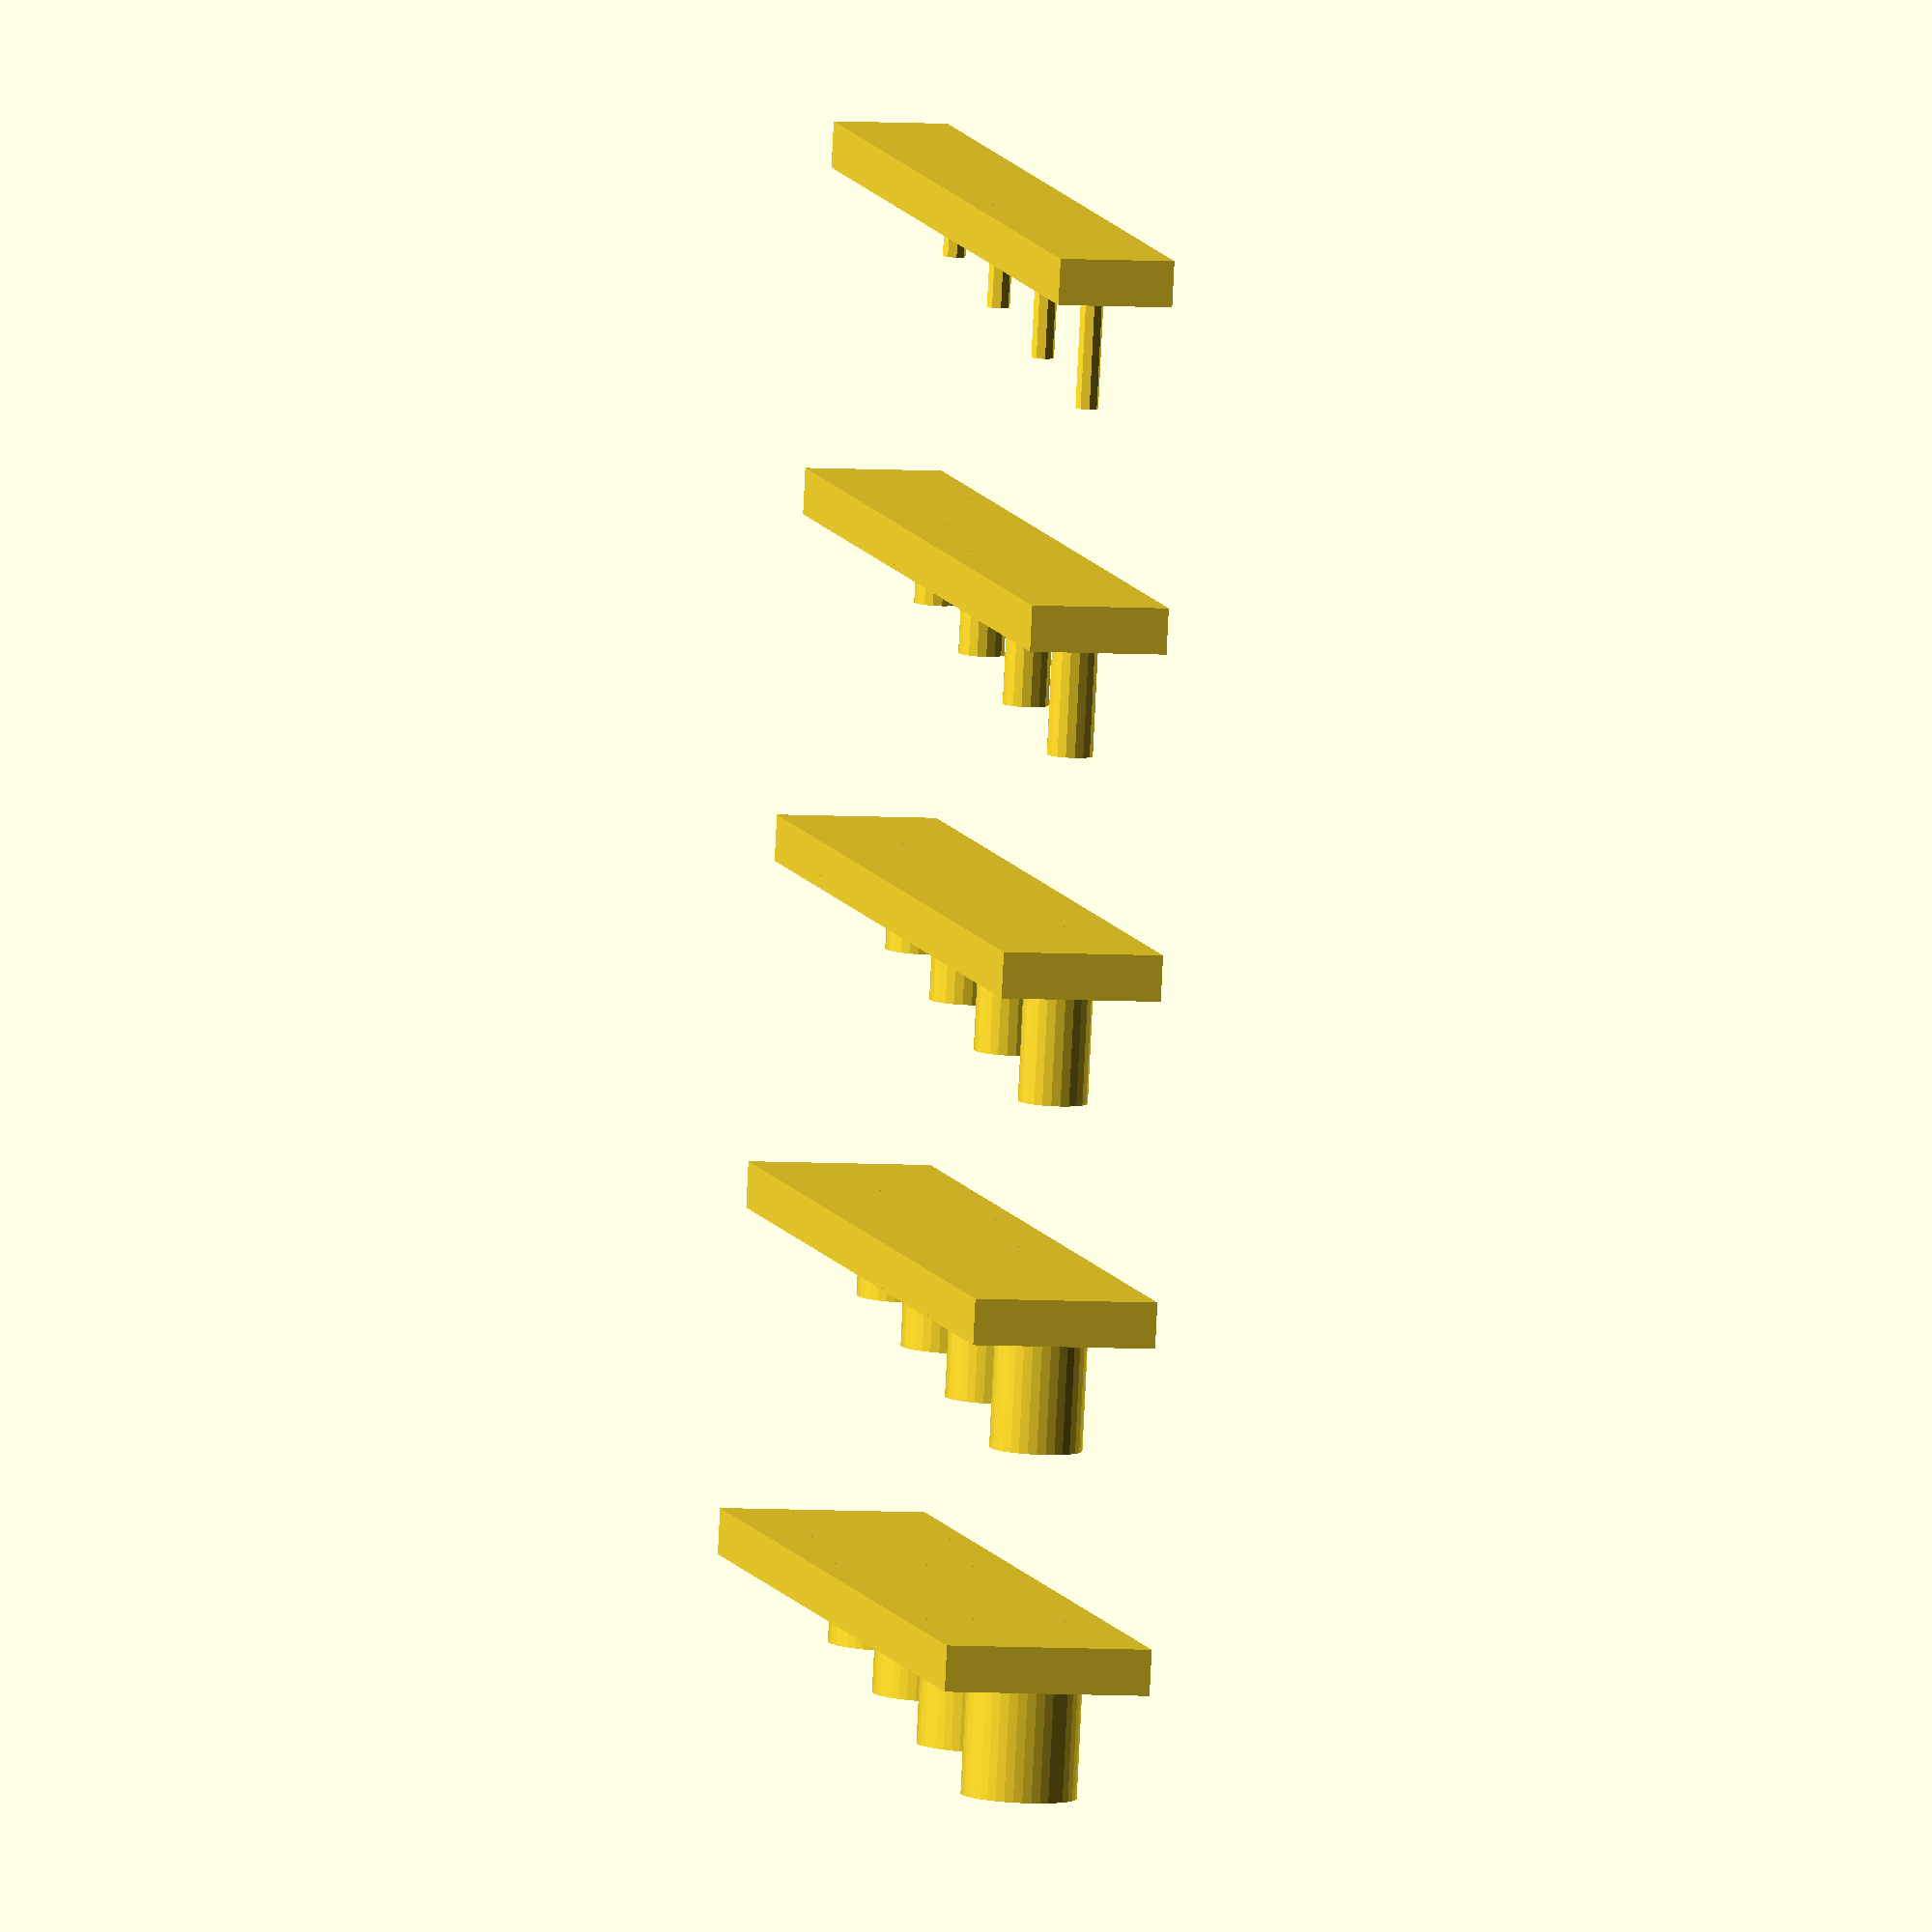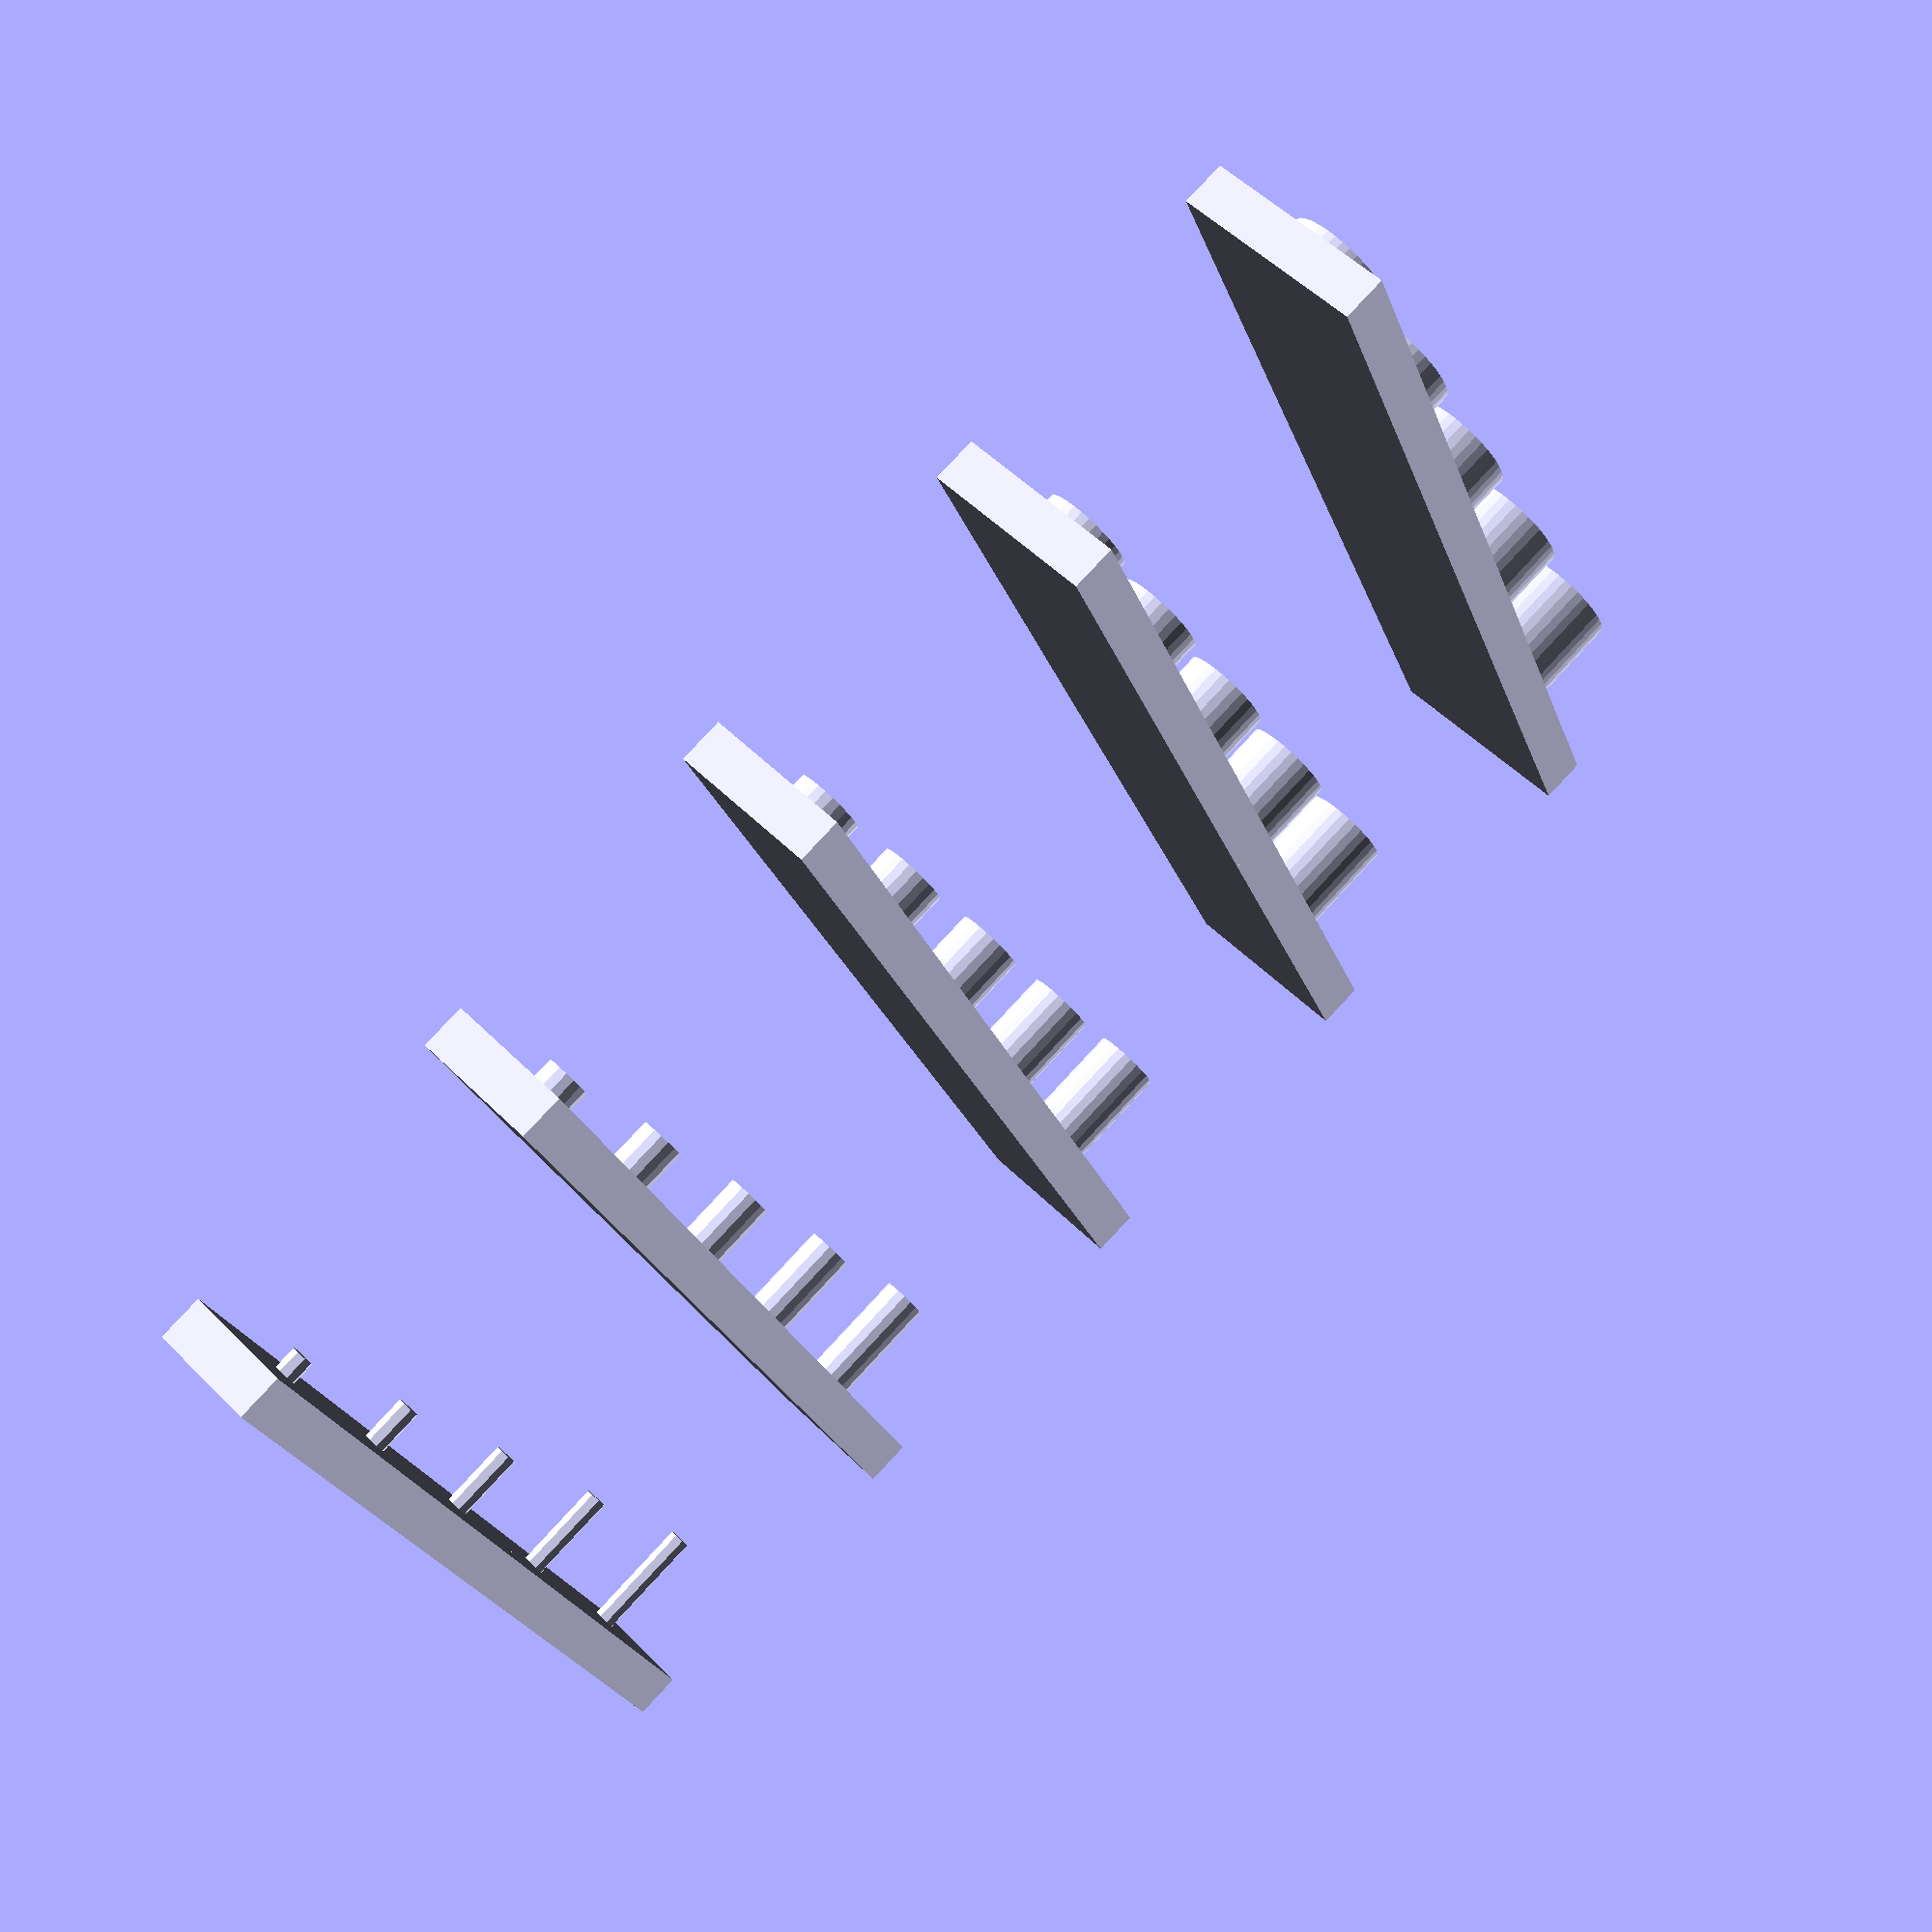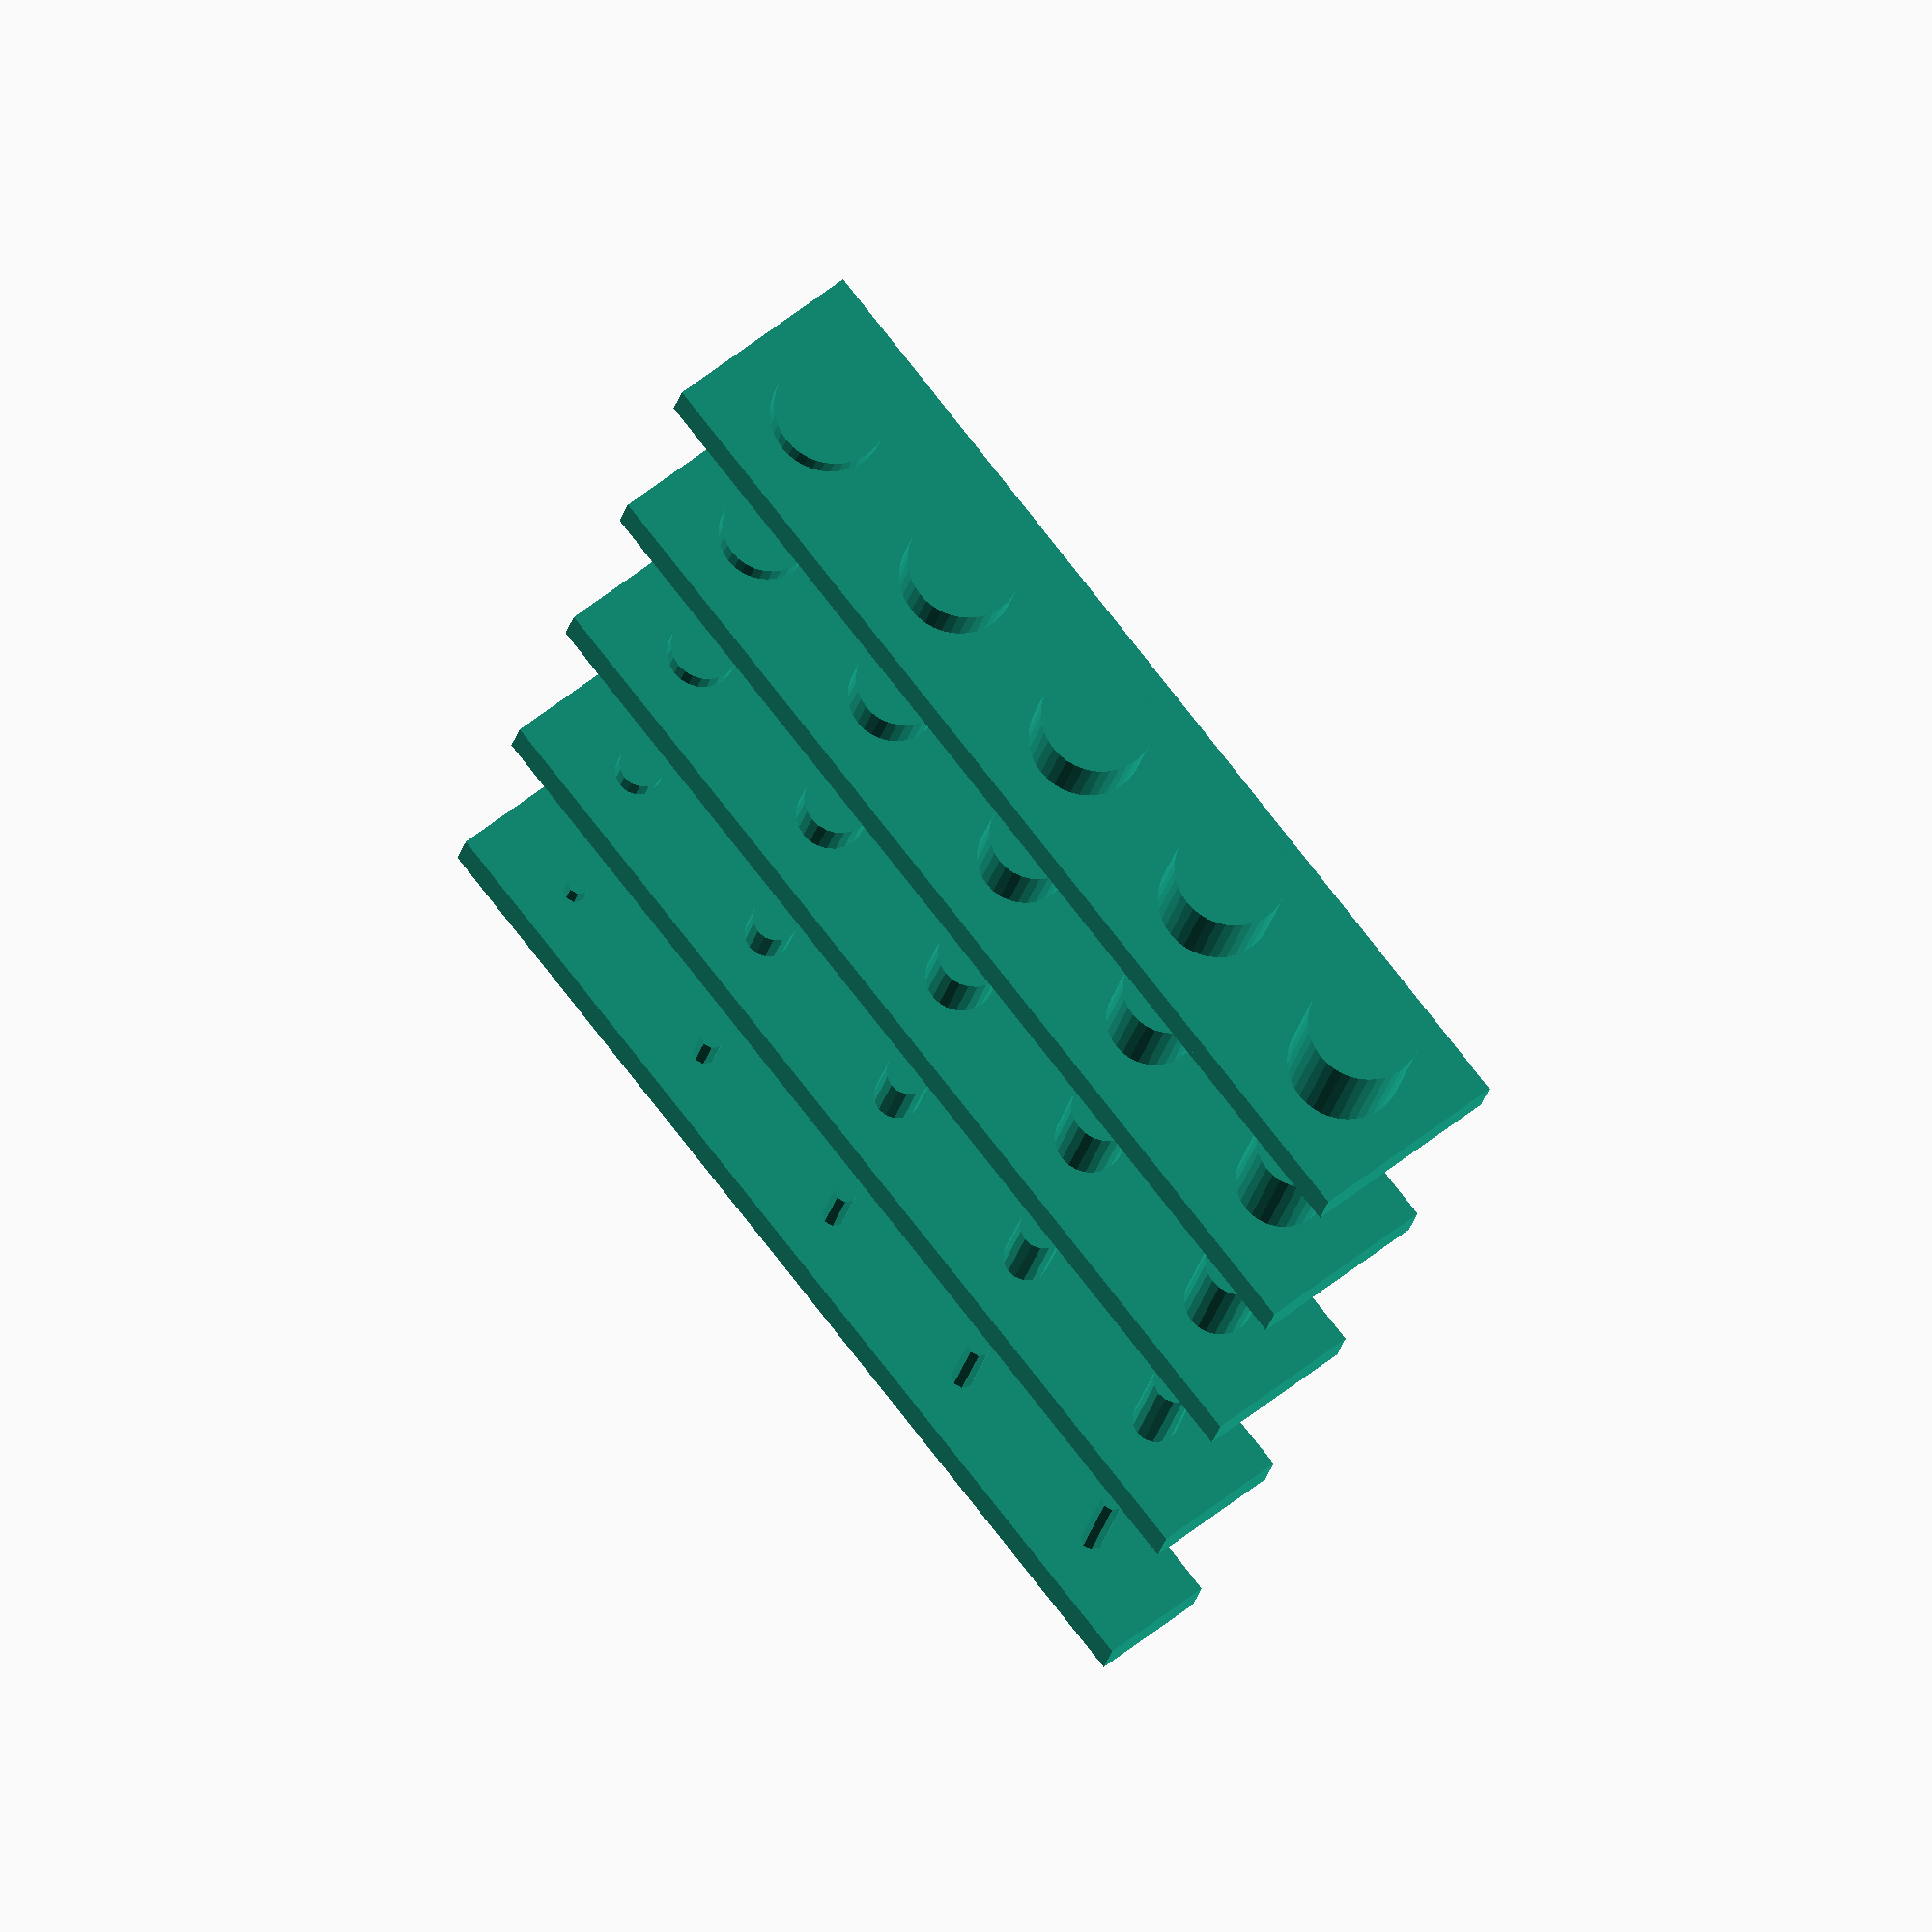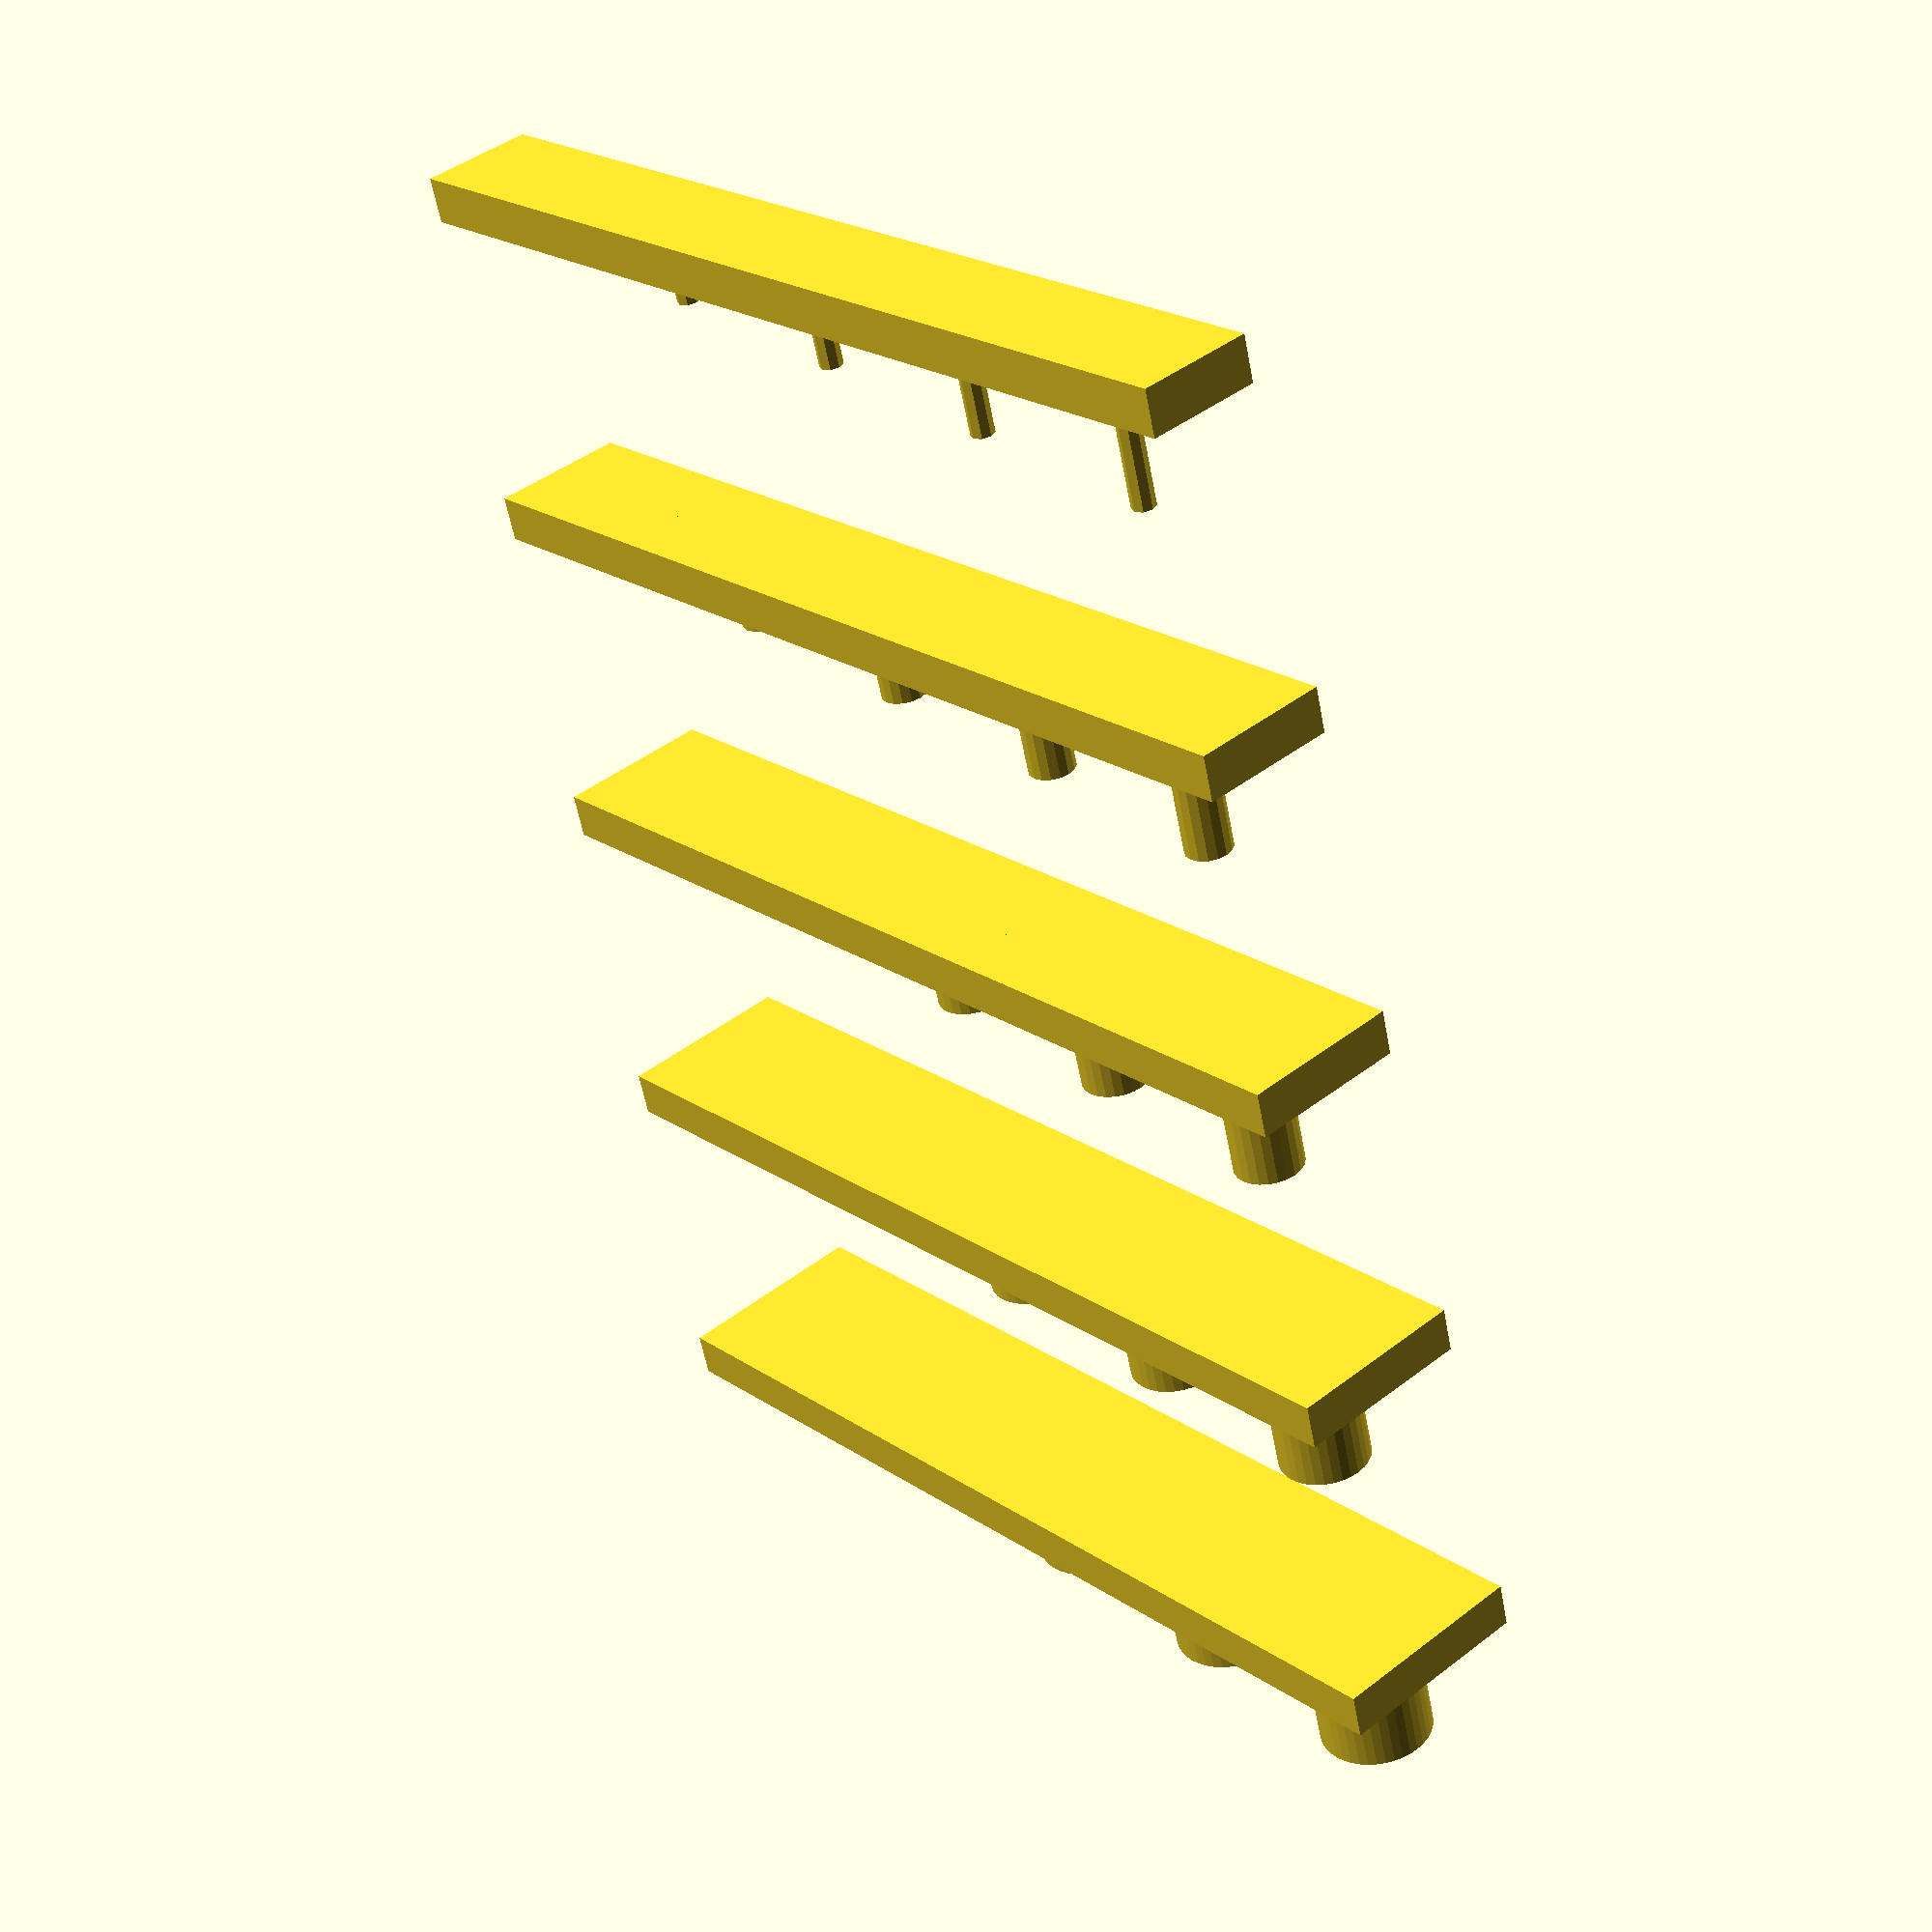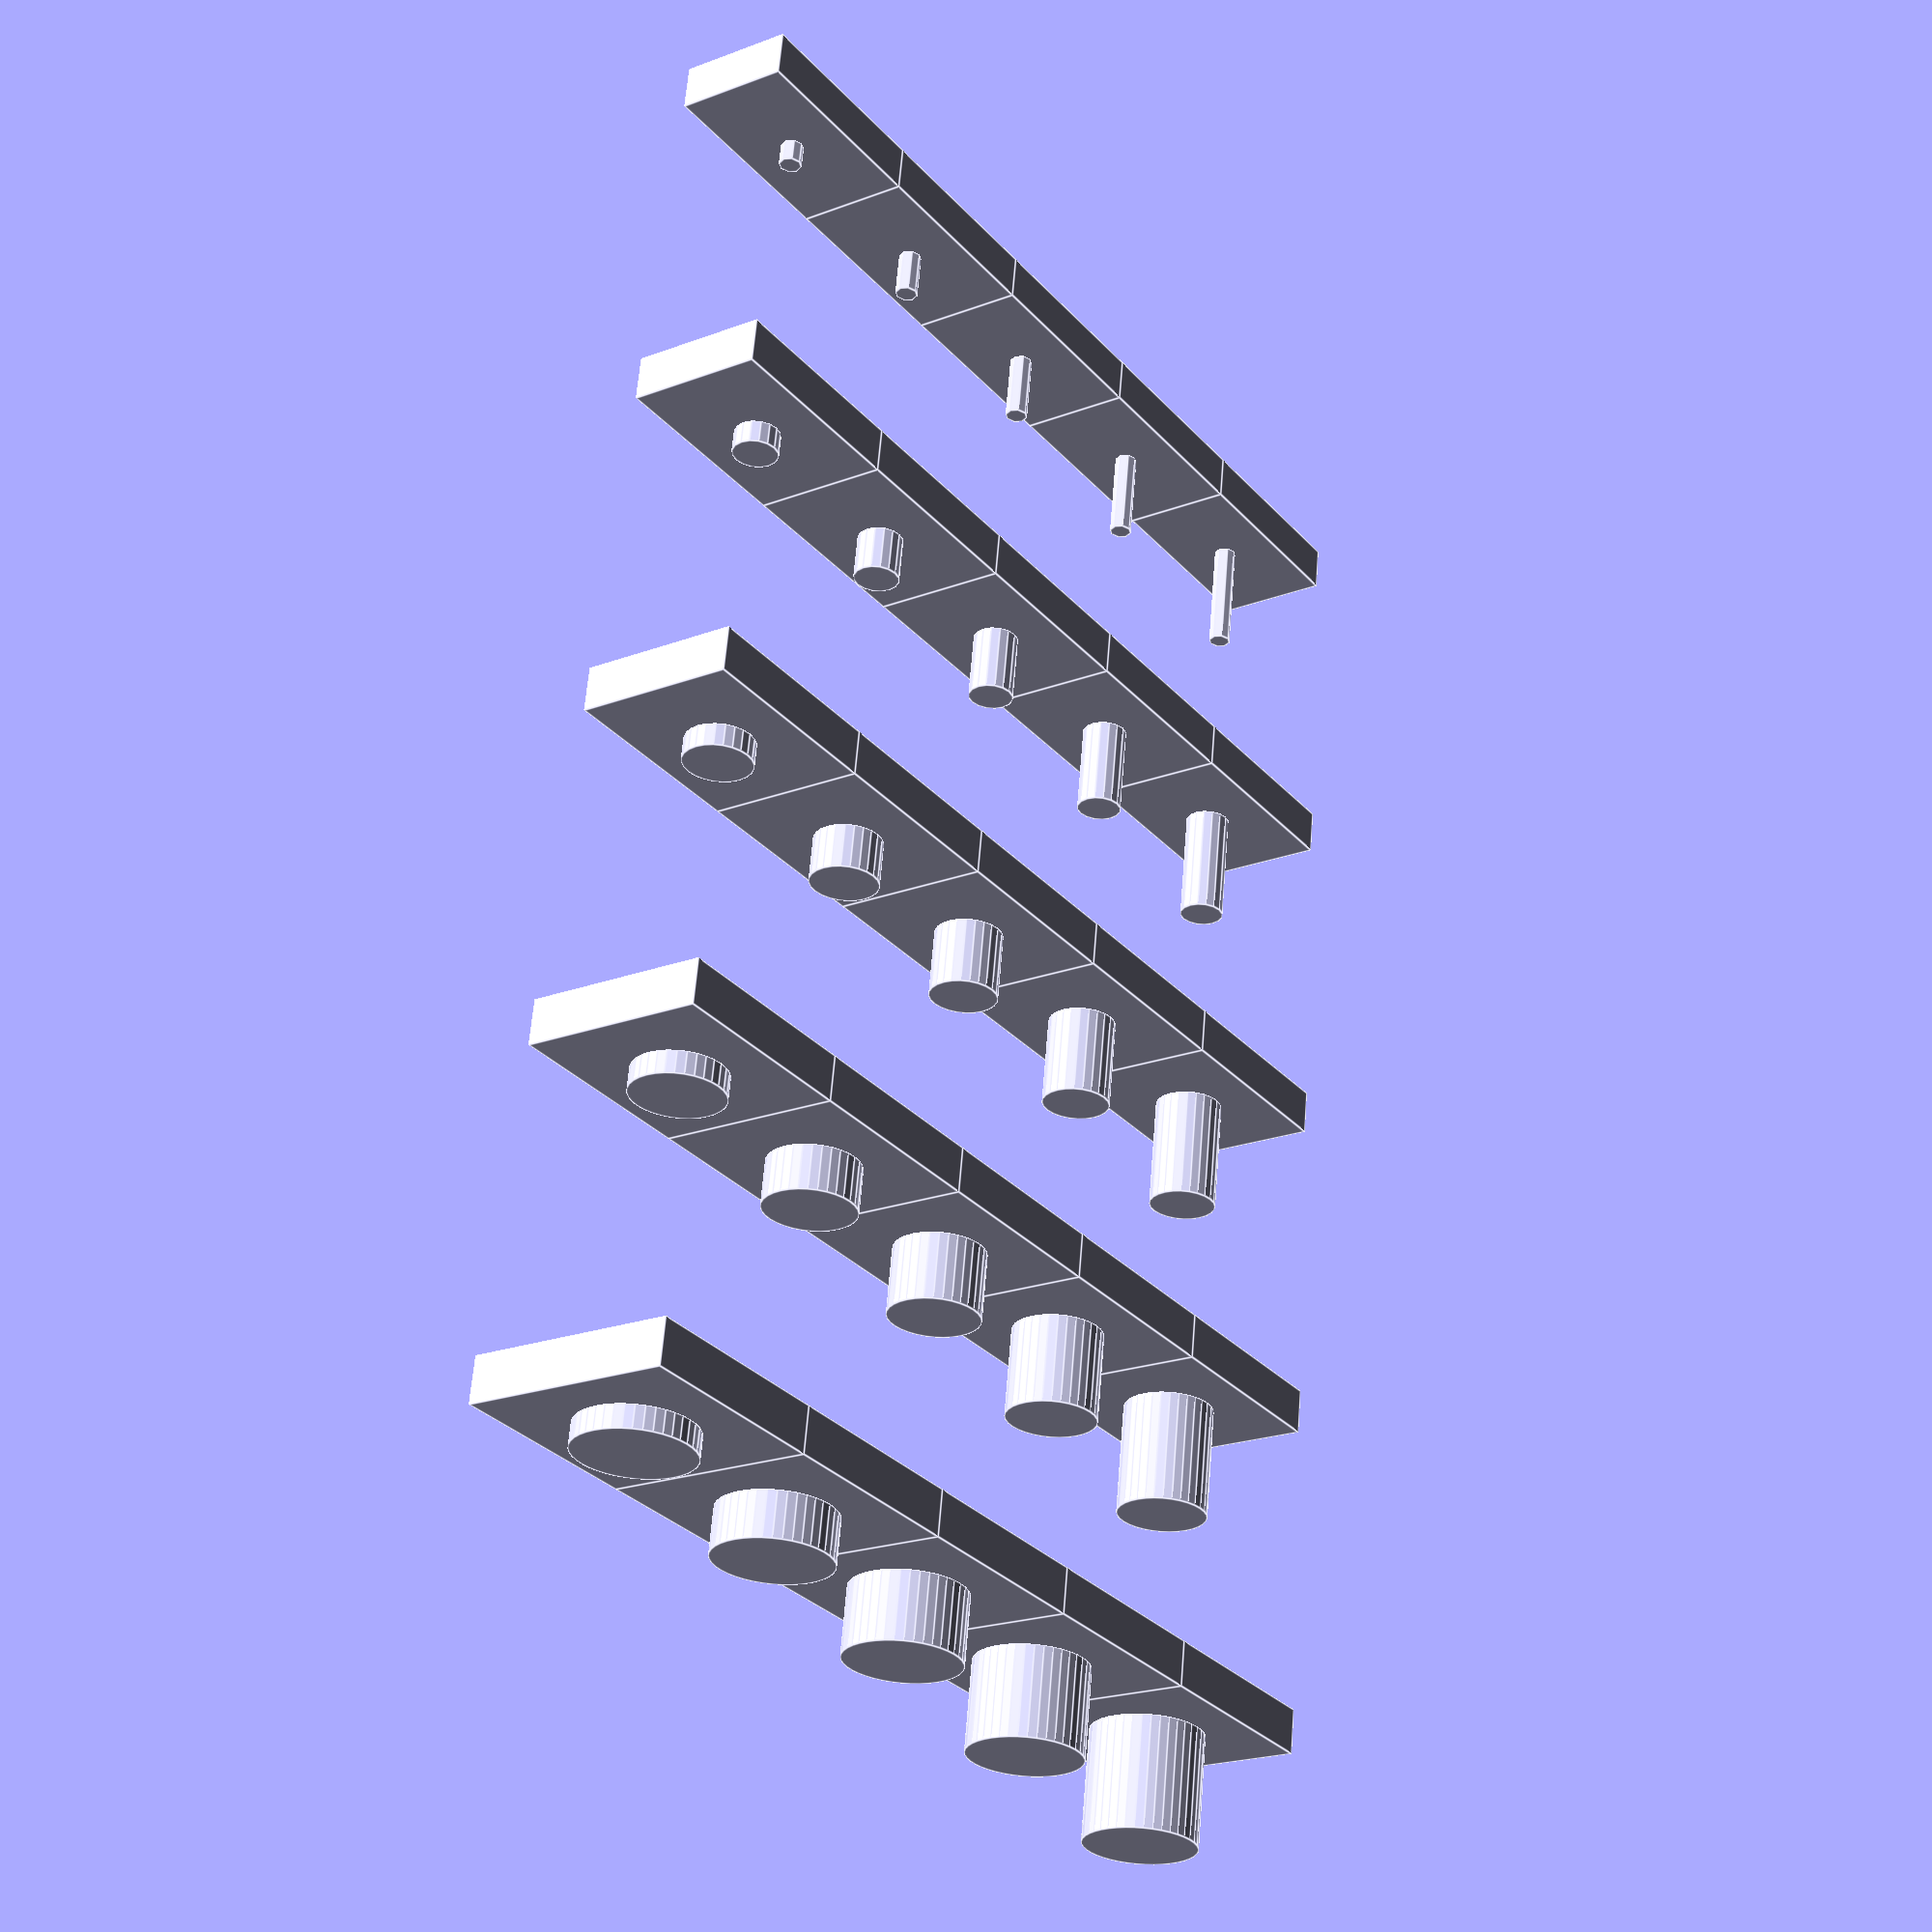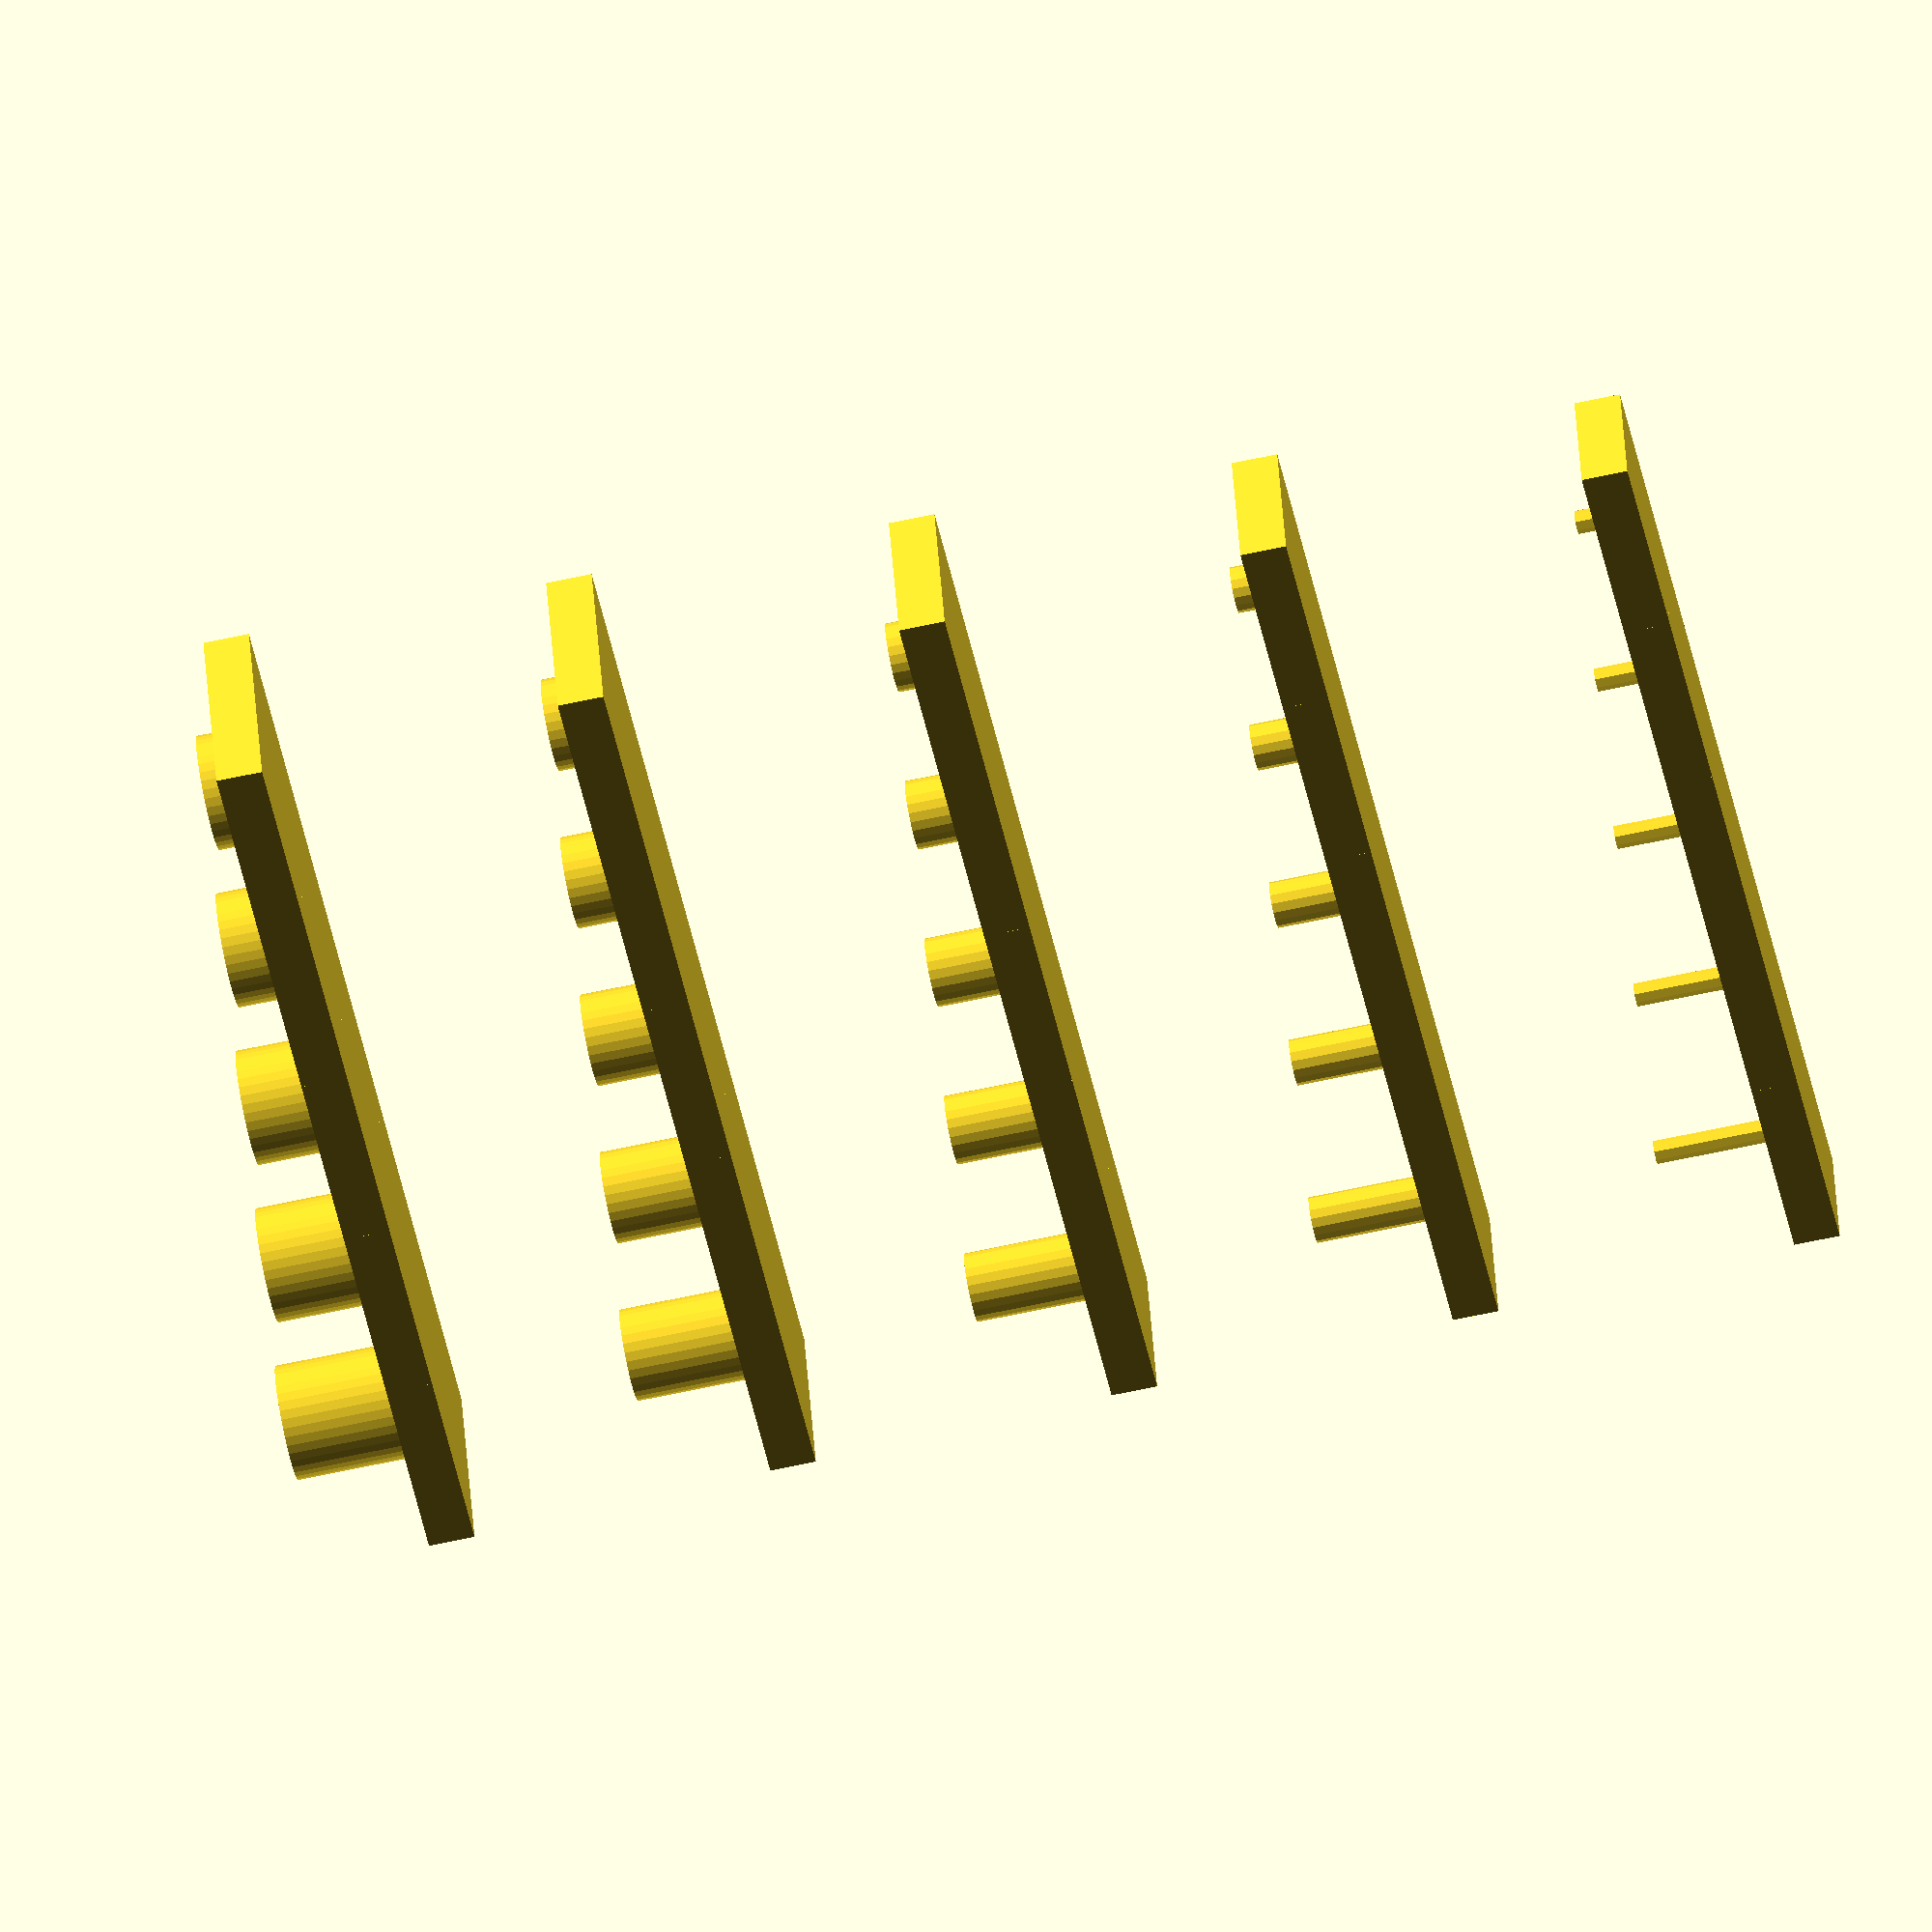
<openscad>
/* [Boiler Plate] */

$fa = 1;
$fs = 0.4;
eps = 0.001;

infinity = 50;

Y_ORIENTATION = [-90, 0, 0];
X_ORIENTATION = [0, 90, 0];

module pin(d, h, center=true, v=Y_ORIENTATION) {
    rotate(v) {
        cylinder(d=d, h=h, center=center);
    }
} 

module base(dh, bar_height) {
    y = 2; // base thickness
    x = dh; // distance between pins for same diameter
    z = bar_height;
    dx = -dh/2;
    dy = -y;
    dz = -z/2;
    translate([dx, dy, dz]) cube([x, y, z]);
}

module pin_overhang(diameters, overhangs) {
    x_gap = 10; //mm
    y_gap = 4; // mm
    z_padding = 4;
    dd = max(diameters) + x_gap;
    dh = max(overhangs) + y_gap; 
    
    function location(idx_d, idx_h) = [ idx_h * dh, idx_d * dd, 0 ];
    
    c_h = len(overhangs);
    echo("c_h", c_h);
    c_d = len(diameters);
    echo("c_d", c_d);
    
    for (idx_d = [0 : c_d-1]) {
        d = diameters[idx_d];
        bar_height = d + z_padding;
        // Draw bar         
        for (idx_h = [0 : c_h-1])  {
            h = overhangs[idx_h];
            translate(location(idx_d, idx_h)) {
                base(dh, bar_height);
                pin(d=d, h=h, center=false);
                
            }
        }
    } 
} 

overhangs = [ each [1 : 5] ];
diameters = [ each [1 : 5] ];



pin_overhang(diameters, overhangs);

















//module pin_overhang_test_fixture(diameters, overhangs) {
//    for (d = diameter) {
//        for (h = overhang) {
//            cylinder(d=d, h=h, center=false);
//        }
//    } 
//}



//s = 1;
//for (j = s) echo("s - j", j);
//    
//v = [1, 2, 3];
//for (j = v) echo("vv - j", j);





//echo("overhang", overhangs);
//
//* pin_overhang_test_fixture(diameter=3, overhang=[0.3 : 0.1 : 0.5] );




//
//h_r = [ 0.3 : 0.1 : 0.5 ];
//h = [ (for h = h_r) h ];


////len(h);
////echo ("h", h);
//
//* pin_overhang_array(diameter=3, h_range=[0.3 : 0.1 : 0.5]);
//
////array1=[1,2,3,4,5,6,7,8]; len_array1=len(array1);
////echo(array1,len_array1);
//
//
//list1 = [ for (i = [0 : 2 : 10]) i ];
//echo(list1); // ECHO: [0, 2, 4, 6, 8, 10]
//
//g = [0 : 2 : 10];
//
//list2 = [ for (i = g) i ];
//echo(list1);
//
//echo("is_list(g)", is_list(g));





</openscad>
<views>
elev=185.3 azim=347.3 roll=282.8 proj=o view=solid
elev=129.0 azim=247.7 roll=222.5 proj=p view=solid
elev=122.8 azim=196.3 roll=129.9 proj=o view=wireframe
elev=136.8 azim=16.2 roll=312.4 proj=p view=wireframe
elev=201.2 azim=351.8 roll=55.7 proj=p view=edges
elev=138.8 azim=281.7 roll=3.6 proj=o view=solid
</views>
